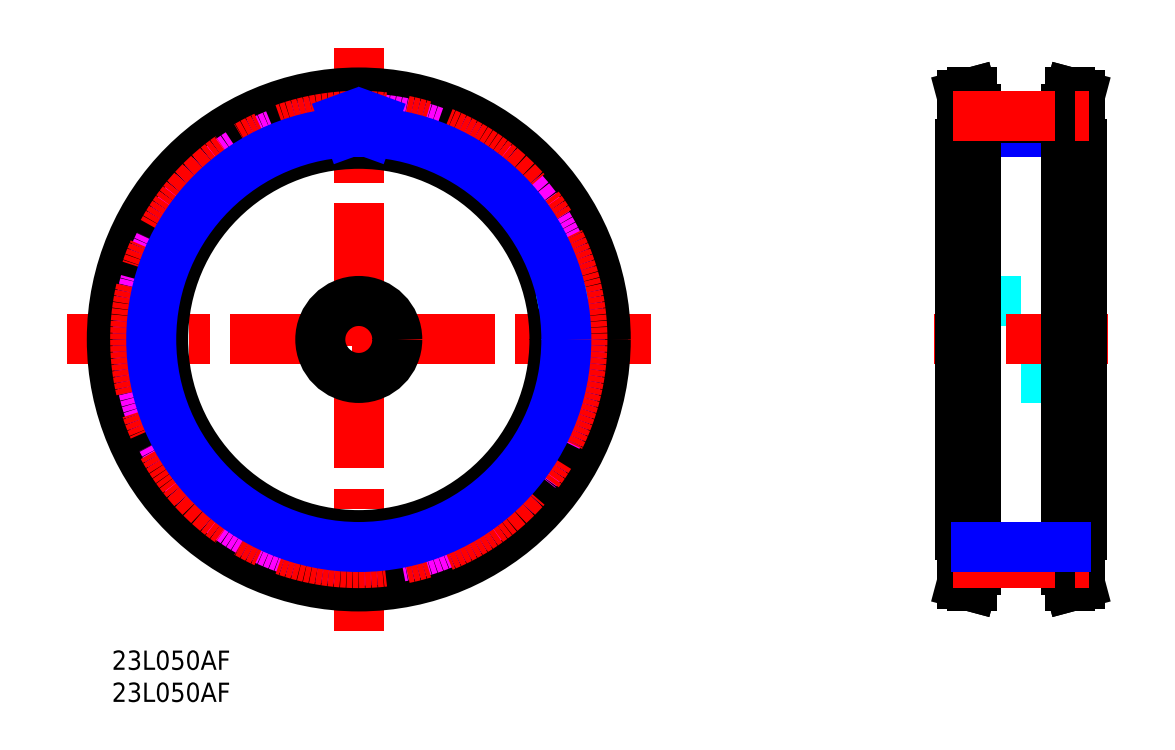
<metadata>
{"format":"dxf","ext":"dxf","renderer":"ezdxf+matplotlib","layout":"modelspace","background":"white","min_lineweight":24,"dpi":150}
</metadata>
<code>
0
SECTION
2
ENTITIES
0
TEXT
8
MSM_PART_NUMBER
10
0
20
-3
30
0
40
3
1
23L050AF
0
TEXT
8
MSM_PART_NUMBER
10
0
20
-8
30
0
40
3
1
23L050AF
0
CIRCLE
8
MSM_DASHED
10
38.5
20
48.5
30
0
40
35.96
0
ARC
8
MSM_DASHED
10
7.26
20
61.63
30
0
40
0.6
50
65.03
51
157.2
0
ARC
8
MSM_DASHED
10
39.68
20
81.74
30
0
40
0.91
50
268
51
357.6
0
ARC
8
MSM_DASHED
10
37.32
20
81.74
30
0
40
0.91
50
182.4
51
272
0
LINE
8
MSM_DASHED
10
36.41
20
81.71
30
0
11
36.38
21
82.3
31
0
0
ARC
8
MSM_DASHED
10
35.78
20
82.28
30
0
40
0.6
50
2.421
51
94.6
0
ARC
8
MSM_DASHED
10
38.5
20
48.5
30
0
40
34.49
50
94.6
51
101.1
0
ARC
8
MSM_DASHED
10
32
20
81.76
30
0
40
0.6
50
101.1
51
193.2
0
LINE
8
MSM_DASHED
10
31.42
20
81.62
30
0
11
31.56
21
81.04
31
0
0
ARC
8
MSM_DASHED
10
30.67
20
80.83
30
0
40
0.91
50
283.6
51
13.23
0
ARC
8
MSM_DASHED
10
38.5
20
48.5
30
0
40
32.36
50
103.6
51
107.7
0
ARC
8
MSM_DASHED
10
28.39
20
80.19
30
0
40
0.91
50
198.1
51
287.7
0
LINE
8
MSM_DASHED
10
27.53
20
79.91
30
0
11
27.34
21
80.48
31
0
0
ARC
8
MSM_DASHED
10
26.77
20
80.29
30
0
40
0.6
50
18.07
51
110.3
0
ARC
8
MSM_DASHED
10
38.5
20
48.5
30
0
40
34.48
50
110.3
51
116.7
0
ARC
8
MSM_DASHED
10
23.27
20
78.77
30
0
40
0.6
50
116.7
51
208.9
0
LINE
8
MSM_DASHED
10
22.75
20
78.48
30
0
11
23.04
21
77.96
31
0
0
ARC
8
MSM_DASHED
10
22.24
20
77.52
30
0
40
0.91
50
299.3
51
28.88
0
ARC
8
MSM_DASHED
10
38.5
20
48.5
30
0
40
32.36
50
119.3
51
123.3
0
ARC
8
MSM_DASHED
10
20.21
20
76.29
30
0
40
0.91
50
213.7
51
303.3
0
LINE
8
MSM_DASHED
10
19.46
20
75.78
30
0
11
19.13
21
76.28
31
0
0
ARC
8
MSM_DASHED
10
18.63
20
75.95
30
0
40
0.6
50
33.73
51
125.9
0
ARC
8
MSM_DASHED
10
38.5
20
48.5
30
0
40
34.49
50
125.9
51
132.4
0
ARC
8
MSM_DASHED
10
15.67
20
73.54
30
0
40
0.6
50
132.4
51
224.5
0
LINE
8
MSM_DASHED
10
15.24
20
73.12
30
0
11
15.66
21
72.69
31
0
0
ARC
8
MSM_DASHED
10
15.01
20
72.06
30
0
40
0.91
50
314.9
51
44.54
0
ARC
8
MSM_DASHED
10
38.5
20
48.5
30
0
40
32.36
50
134.9
51
139
0
ARC
8
MSM_DASHED
10
13.4
20
70.33
30
0
40
0.91
50
229.4
51
319
0
LINE
8
MSM_DASHED
10
12.8
20
69.63
30
0
11
12.35
21
70.02
31
0
0
ARC
8
MSM_DASHED
10
11.96
20
69.57
30
0
40
0.6
50
49.38
51
141.6
0
ARC
8
MSM_DASHED
10
38.5
20
48.5
30
0
40
34.49
50
141.6
51
148
0
ARC
8
MSM_DASHED
10
9.762
20
66.45
30
0
40
0.6
50
148
51
240.2
0
LINE
8
MSM_DASHED
10
9.463
20
65.93
30
0
11
9.981
21
65.64
31
0
0
ARC
8
MSM_DASHED
10
9.528
20
64.85
30
0
40
0.91
50
330.6
51
60.19
0
ARC
8
MSM_DASHED
10
38.5
20
48.5
30
0
40
32.35
50
150.6
51
154.6
0
ARC
8
MSM_DASHED
10
8.438
20
62.74
30
0
40
0.91
50
245
51
334.6
0
LINE
8
MSM_DASHED
10
8.054
20
61.92
30
0
11
7.514
21
62.17
31
0
0
ARC
8
MSM_DASHED
10
38.5
20
48.5
30
0
40
34.49
50
157.2
51
163.7
0
ARC
8
MSM_DASHED
10
5.984
20
58.03
30
0
40
0.6
50
163.7
51
255.8
0
LINE
8
MSM_DASHED
10
5.837
20
57.45
30
0
11
6.415
21
57.31
31
0
0
ARC
8
MSM_DASHED
10
6.192
20
56.42
30
0
40
0.91
50
346.2
51
75.84
0
ARC
8
MSM_DASHED
10
38.5
20
48.5
30
0
40
32.35
50
166.2
51
170.3
0
ARC
8
MSM_DASHED
10
5.71
20
54.1
30
0
40
0.91
50
260.7
51
350.3
0
LINE
8
MSM_DASHED
10
5.563
20
53.21
30
0
11
4.975
21
53.3
31
0
0
ARC
8
MSM_DASHED
10
4.878
20
52.71
30
0
40
0.6
50
80.68
51
172.9
0
ARC
8
MSM_DASHED
10
38.5
20
48.5
30
0
40
34.49
50
172.9
51
179.3
0
ARC
8
MSM_DASHED
10
4.617
20
48.91
30
0
40
0.6
50
179.3
51
271.5
0
LINE
8
MSM_DASHED
10
4.633
20
48.31
30
0
11
5.229
21
48.32
31
0
0
ARC
8
MSM_DASHED
10
5.253
20
47.41
30
0
40
0.91
50
1.872
51
91.49
0
ARC
8
MSM_DASHED
10
38.5
20
48.5
30
0
40
32.35
50
181.9
51
186
0
ARC
8
MSM_DASHED
10
5.414
20
45.05
30
0
40
0.91
50
276.3
51
5.954
0
LINE
8
MSM_DASHED
10
5.515
20
44.15
30
0
11
4.922
21
44.08
31
0
0
ARC
8
MSM_DASHED
10
4.988
20
43.48
30
0
40
0.6
50
96.33
51
188.5
0
ARC
8
MSM_DASHED
10
38.5
20
48.5
30
0
40
34.49
50
188.5
51
195
0
ARC
8
MSM_DASHED
10
5.764
20
39.75
30
0
40
0.6
50
195
51
287.1
0
LINE
8
MSM_DASHED
10
5.941
20
39.18
30
0
11
6.511
21
39.35
31
0
0
ARC
8
MSM_DASHED
10
6.779
20
38.48
30
0
40
0.91
50
17.52
51
107.1
0
ARC
8
MSM_DASHED
10
38.5
20
48.5
30
0
40
32.35
50
197.5
51
201.6
0
ARC
8
MSM_DASHED
10
7.572
20
36.25
30
0
40
0.91
50
292
51
21.61
0
LINE
8
MSM_DASHED
10
7.913
20
35.41
30
0
11
7.36
21
35.18
31
0
0
ARC
8
MSM_DASHED
10
7.585
20
34.63
30
0
40
0.6
50
112
51
204.2
0
ARC
8
MSM_DASHED
10
38.5
20
48.5
30
0
40
34.49
50
204.2
51
210.6
0
ARC
8
MSM_DASHED
10
9.339
20
31.24
30
0
40
0.6
50
210.6
51
302.8
0
LINE
8
MSM_DASHED
10
9.664
20
30.74
30
0
11
10.16
21
31.06
31
0
0
ARC
8
MSM_DASHED
10
10.66
20
30.3
30
0
40
0.91
50
33.18
51
122.8
0
ARC
8
MSM_DASHED
10
38.5
20
48.5
30
0
40
32.36
50
213.2
51
217.3
0
ARC
8
MSM_DASHED
10
12.02
20
28.36
30
0
40
0.91
50
307.6
51
37.26
0
LINE
8
MSM_DASHED
10
12.58
20
27.64
30
0
11
12.11
21
27.28
31
0
0
ARC
8
MSM_DASHED
10
12.47
20
26.8
30
0
40
0.6
50
127.6
51
219.8
0
ARC
8
MSM_DASHED
10
38.5
20
48.5
30
0
40
34.49
50
219.8
51
226.3
0
ARC
8
MSM_DASHED
10
15.08
20
24.02
30
0
40
0.6
50
226.3
51
318.4
0
LINE
8
MSM_DASHED
10
15.52
20
23.62
30
0
11
15.92
21
24.06
31
0
0
ARC
8
MSM_DASHED
10
16.6
20
23.46
30
0
40
0.91
50
48.83
51
138.4
0
ARC
8
MSM_DASHED
10
38.5
20
48.5
30
0
40
32.35
50
228.8
51
232.9
0
ARC
8
MSM_DASHED
10
18.44
20
21.96
30
0
40
0.91
50
323.3
51
52.91
0
LINE
8
MSM_DASHED
10
19.17
20
21.42
30
0
11
18.81
21
20.94
31
0
0
ARC
8
MSM_DASHED
10
19.29
20
20.58
30
0
40
0.6
50
143.3
51
235.5
0
ARC
8
MSM_DASHED
10
38.5
20
48.5
30
0
40
34.49
50
235.5
51
241.9
0
ARC
8
MSM_DASHED
10
22.55
20
18.6
30
0
40
0.6
50
241.9
51
334.1
0
LINE
8
MSM_DASHED
10
23.09
20
18.34
30
0
11
23.35
21
18.88
31
0
0
ARC
8
MSM_DASHED
10
24.17
20
18.48
30
0
40
0.91
50
64.48
51
154.1
0
ARC
8
MSM_DASHED
10
38.5
20
48.5
30
0
40
32.35
50
244.5
51
248.6
0
ARC
8
MSM_DASHED
10
26.34
20
17.54
30
0
40
0.91
50
338.9
51
68.56
0
LINE
8
MSM_DASHED
10
27.19
20
17.21
30
0
11
26.98
21
16.65
31
0
0
ARC
8
MSM_DASHED
10
27.54
20
16.44
30
0
40
0.6
50
158.9
51
251.1
0
ARC
8
MSM_DASHED
10
38.5
20
48.5
30
0
40
34.49
50
251.1
51
257.6
0
ARC
8
MSM_DASHED
10
31.21
20
15.41
30
0
40
0.6
50
257.6
51
349.8
0
LINE
8
MSM_DASHED
10
31.8
20
15.3
30
0
11
31.9
21
15.89
31
0
0
ARC
8
MSM_DASHED
10
32.8
20
15.73
30
0
40
0.91
50
80.13
51
169.8
0
ARC
8
MSM_DASHED
10
38.5
20
48.5
30
0
40
32.35
50
260.1
51
264.2
0
ARC
8
MSM_DASHED
10
35.15
20
15.4
30
0
40
0.91
50
354.6
51
84.21
0
LINE
8
MSM_DASHED
10
36.05
20
15.32
30
0
11
36
21
14.73
31
0
0
ARC
8
MSM_DASHED
10
36.59
20
14.67
30
0
40
0.6
50
174.6
51
266.8
0
ARC
8
MSM_DASHED
10
38.5
20
48.5
30
0
40
34.49
50
266.8
51
273.2
0
ARC
8
MSM_DASHED
10
40.41
20
14.67
30
0
40
0.6
50
273.2
51
5.405
0
LINE
8
MSM_DASHED
10
41
20
14.73
30
0
11
40.95
21
15.32
31
0
0
ARC
8
MSM_DASHED
10
41.85
20
15.4
30
0
40
0.91
50
95.79
51
185.4
0
ARC
8
MSM_DASHED
10
38.5
20
48.5
30
0
40
32.35
50
275.8
51
279.9
0
ARC
8
MSM_DASHED
10
44.2
20
15.73
30
0
40
0.91
50
10.25
51
99.87
0
LINE
8
MSM_DASHED
10
45.1
20
15.89
30
0
11
45.2
21
15.3
31
0
0
ARC
8
MSM_DASHED
10
45.79
20
15.41
30
0
40
0.6
50
190.2
51
282.4
0
ARC
8
MSM_DASHED
10
38.5
20
48.5
30
0
40
34.49
50
282.4
51
288.9
0
ARC
8
MSM_DASHED
10
49.46
20
16.44
30
0
40
0.6
50
288.9
51
21.06
0
LINE
8
MSM_DASHED
10
50.02
20
16.65
30
0
11
49.81
21
17.21
31
0
0
ARC
8
MSM_DASHED
10
50.66
20
17.54
30
0
40
0.91
50
111.4
51
201.1
0
ARC
8
MSM_DASHED
10
38.5
20
48.5
30
0
40
32.35
50
291.4
51
295.5
0
ARC
8
MSM_DASHED
10
52.83
20
18.48
30
0
40
0.91
50
25.9
51
115.5
0
LINE
8
MSM_DASHED
10
53.65
20
18.88
30
0
11
53.91
21
18.34
31
0
0
ARC
8
MSM_DASHED
10
54.45
20
18.6
30
0
40
0.6
50
205.9
51
298.1
0
ARC
8
MSM_DASHED
10
38.5
20
48.5
30
0
40
34.49
50
298.1
51
304.5
0
ARC
8
MSM_DASHED
10
57.71
20
20.58
30
0
40
0.6
50
304.5
51
36.71
0
LINE
8
MSM_DASHED
10
58.19
20
20.94
30
0
11
57.83
21
21.42
31
0
0
ARC
8
MSM_DASHED
10
58.56
20
21.96
30
0
40
0.91
50
127.1
51
216.7
0
ARC
8
MSM_DASHED
10
38.5
20
48.5
30
0
40
32.35
50
307.1
51
311.2
0
ARC
8
MSM_DASHED
10
60.4
20
23.46
30
0
40
0.91
50
41.55
51
131.2
0
LINE
8
MSM_DASHED
10
61.08
20
24.06
30
0
11
61.48
21
23.62
31
0
0
ARC
8
MSM_DASHED
10
61.92
20
24.02
30
0
40
0.6
50
221.6
51
313.7
0
ARC
8
MSM_DASHED
10
38.5
20
48.5
30
0
40
34.49
50
313.7
51
320.2
0
ARC
8
MSM_DASHED
10
64.53
20
26.8
30
0
40
0.6
50
320.2
51
52.36
0
LINE
8
MSM_DASHED
10
64.89
20
27.28
30
0
11
64.42
21
27.64
31
0
0
ARC
8
MSM_DASHED
10
64.98
20
28.36
30
0
40
0.91
50
142.7
51
232.4
0
ARC
8
MSM_DASHED
10
38.5
20
48.5
30
0
40
32.35
50
322.7
51
326.8
0
ARC
8
MSM_DASHED
10
66.34
20
30.3
30
0
40
0.91
50
57.2
51
146.8
0
LINE
8
MSM_DASHED
10
66.84
20
31.06
30
0
11
67.34
21
30.74
31
0
0
ARC
8
MSM_DASHED
10
67.66
20
31.24
30
0
40
0.6
50
237.2
51
329.4
0
ARC
8
MSM_DASHED
10
38.5
20
48.5
30
0
40
34.49
50
329.4
51
335.8
0
ARC
8
MSM_DASHED
10
69.42
20
34.63
30
0
40
0.6
50
335.8
51
68.01
0
LINE
8
MSM_DASHED
10
69.64
20
35.18
30
0
11
69.09
21
35.41
31
0
0
ARC
8
MSM_DASHED
10
69.43
20
36.25
30
0
40
0.91
50
158.4
51
248
0
ARC
8
MSM_DASHED
10
38.5
20
48.5
30
0
40
32.35
50
338.4
51
342.5
0
ARC
8
MSM_DASHED
10
70.22
20
38.48
30
0
40
0.91
50
72.86
51
162.5
0
LINE
8
MSM_DASHED
10
70.49
20
39.35
30
0
11
71.06
21
39.18
31
0
0
ARC
8
MSM_DASHED
10
71.24
20
39.75
30
0
40
0.6
50
252.9
51
345
0
ARC
8
MSM_DASHED
10
38.5
20
48.5
30
0
40
34.49
50
345
51
351.5
0
ARC
8
MSM_DASHED
10
72.01
20
43.48
30
0
40
0.6
50
351.5
51
83.67
0
LINE
8
MSM_DASHED
10
72.08
20
44.08
30
0
11
71.49
21
44.15
31
0
0
ARC
8
MSM_DASHED
10
71.59
20
45.05
30
0
40
0.91
50
174
51
263.7
0
ARC
8
MSM_DASHED
10
38.5
20
48.5
30
0
40
32.35
50
354
51
358.1
0
ARC
8
MSM_DASHED
10
71.75
20
47.41
30
0
40
0.91
50
88.51
51
178.1
0
LINE
8
MSM_DASHED
10
71.77
20
48.32
30
0
11
72.37
21
48.31
31
0
0
ARC
8
MSM_DASHED
10
72.38
20
48.91
30
0
40
0.6
50
268.5
51
0.6884
0
ARC
8
MSM_DASHED
10
38.5
20
48.5
30
0
40
34.49
50
0.6884
51
7.138
0
ARC
8
MSM_DASHED
10
72.12
20
52.71
30
0
40
0.6
50
7.138
51
99.32
0
LINE
8
MSM_DASHED
10
72.03
20
53.3
30
0
11
71.44
21
53.21
31
0
0
ARC
8
MSM_DASHED
10
71.29
20
54.1
30
0
40
0.91
50
189.7
51
279.3
0
ARC
8
MSM_DASHED
10
70.81
20
56.42
30
0
40
0.91
50
104.2
51
193.8
0
LINE
8
MSM_DASHED
10
70.58
20
57.31
30
0
11
71.16
21
57.45
31
0
0
ARC
8
MSM_DASHED
10
71.02
20
58.03
30
0
40
0.6
50
284.2
51
16.34
0
ARC
8
MSM_DASHED
10
38.5
20
48.5
30
0
40
34.49
50
16.34
51
22.79
0
ARC
8
MSM_DASHED
10
69.74
20
61.63
30
0
40
0.6
50
22.79
51
115
0
LINE
8
MSM_DASHED
10
69.49
20
62.17
30
0
11
68.95
21
61.92
31
0
0
ARC
8
MSM_DASHED
10
68.56
20
62.74
30
0
40
0.91
50
205.4
51
295
0
ARC
8
MSM_DASHED
10
38.5
20
48.5
30
0
40
32.35
50
25.35
51
29.43
0
ARC
8
MSM_DASHED
10
67.47
20
64.85
30
0
40
0.91
50
119.8
51
209.4
0
LINE
8
MSM_DASHED
10
67.02
20
65.64
30
0
11
67.54
21
65.93
31
0
0
ARC
8
MSM_DASHED
10
67.24
20
66.45
30
0
40
0.6
50
299.8
51
31.99
0
ARC
8
MSM_DASHED
10
38.5
20
48.5
30
0
40
34.49
50
31.99
51
38.44
0
ARC
8
MSM_DASHED
10
65.04
20
69.57
30
0
40
0.6
50
38.44
51
130.6
0
LINE
8
MSM_DASHED
10
64.65
20
70.02
30
0
11
64.2
21
69.63
31
0
0
ARC
8
MSM_DASHED
10
63.6
20
70.33
30
0
40
0.91
50
221
51
310.6
0
ARC
8
MSM_DASHED
10
38.5
20
48.5
30
0
40
32.35
50
41
51
45.08
0
ARC
8
MSM_DASHED
10
61.99
20
72.06
30
0
40
0.91
50
135.5
51
225.1
0
LINE
8
MSM_DASHED
10
61.34
20
72.69
30
0
11
61.76
21
73.12
31
0
0
ARC
8
MSM_DASHED
10
61.33
20
73.54
30
0
40
0.6
50
315.5
51
47.64
0
ARC
8
MSM_DASHED
10
38.5
20
48.5
30
0
40
34.49
50
47.64
51
54.09
0
ARC
8
MSM_DASHED
10
58.37
20
75.95
30
0
40
0.6
50
54.09
51
146.3
0
LINE
8
MSM_DASHED
10
57.87
20
76.28
30
0
11
57.54
21
75.78
31
0
0
ARC
8
MSM_DASHED
10
56.79
20
76.29
30
0
40
0.91
50
236.7
51
326.3
0
ARC
8
MSM_DASHED
10
38.5
20
48.5
30
0
40
32.35
50
56.65
51
60.74
0
ARC
8
MSM_DASHED
10
54.76
20
77.52
30
0
40
0.91
50
151.1
51
240.7
0
LINE
8
MSM_DASHED
10
53.96
20
77.96
30
0
11
54.25
21
78.48
31
0
0
ARC
8
MSM_DASHED
10
53.73
20
78.77
30
0
40
0.6
50
331.1
51
63.3
0
ARC
8
MSM_DASHED
10
38.5
20
48.5
30
0
40
34.49
50
63.3
51
69.75
0
ARC
8
MSM_DASHED
10
50.23
20
80.29
30
0
40
0.6
50
69.75
51
161.9
0
LINE
8
MSM_DASHED
10
49.66
20
80.48
30
0
11
49.47
21
79.91
31
0
0
ARC
8
MSM_DASHED
10
48.61
20
80.19
30
0
40
0.91
50
252.3
51
341.9
0
ARC
8
MSM_DASHED
10
38.5
20
48.5
30
0
40
32.36
50
72.31
51
76.39
0
ARC
8
MSM_DASHED
10
46.33
20
80.83
30
0
40
0.91
50
166.8
51
256.4
0
LINE
8
MSM_DASHED
10
45.44
20
81.04
30
0
11
45.58
21
81.62
31
0
0
ARC
8
MSM_DASHED
10
45
20
81.76
30
0
40
0.6
50
346.8
51
78.95
0
ARC
8
MSM_DASHED
10
38.5
20
48.5
30
0
40
34.49
50
78.95
51
85.4
0
ARC
8
MSM_DASHED
10
41.22
20
82.28
30
0
40
0.6
50
85.4
51
177.6
0
LINE
8
MSM_DASHED
10
40.62
20
82.3
30
0
11
40.59
21
81.71
31
0
0
LINE
8
MSM_CENTER
10
-6.978
20
48.5
30
0
11
83.98
21
48.5
31
0
0
LINE
8
MSM_CENTER
10
38.5
20
3.022
30
0
11
38.5
21
93.98
31
0
0
CIRCLE
8
MSM_CONTINUOUS
10
38.5
20
48.5
30
0
40
35.75
0
CIRCLE
8
MSM_CONTINUOUS
10
38.5
20
48.5
30
0
40
38.09
0
CIRCLE
8
MSM_CONTINUOUS
10
38.5
20
48.5
30
0
40
38.5
0
CIRCLE
8
MSM_CONTINUOUS
10
38.5
20
48.5
30
0
40
30.5
0
CIRCLE
8
MSM_CONTINUOUS
10
38.5
20
48.5
30
0
40
6
0
LINE
8
MSM_DASHED
10
133.1
20
84.25
30
0
11
132.5
21
86.59
31
0
0
LINE
8
MSM_DASHED
10
132.5
20
10.41
30
0
11
133.1
21
12.75
31
0
0
LINE
8
MSM_DASHED
10
133.1
20
84.25
30
0
11
133.1
21
12.75
31
0
0
LINE
8
MSM_DASHED
10
150.3
20
12.75
30
0
11
150.9
21
10.41
31
0
0
LINE
8
MSM_DASHED
10
150.9
20
86.59
30
0
11
150.3
21
84.25
31
0
0
LINE
8
MSM_DASHED
10
150.3
20
12.75
30
0
11
150.3
21
84.25
31
0
0
LINE
8
MSM_NARROW
10
148.7
20
80.86
30
0
11
134.7
21
80.86
31
0
0
LINE
8
MSM_DASHED
10
151.2
20
54.5
30
0
11
132.2
21
54.5
31
0
0
LINE
8
MSM_DASHED
10
132.2
20
42.5
30
0
11
151.2
21
42.5
31
0
0
LINE
8
MSM_DASHED
10
134.7
20
79
30
0
11
132.5
21
79
31
0
0
LINE
8
MSM_DASHED
10
132.5
20
18
30
0
11
134.7
21
18
31
0
0
LINE
8
MSM_DASHED
10
150.9
20
79
30
0
11
148.7
21
79
31
0
0
LINE
8
MSM_DASHED
10
148.7
20
18
30
0
11
150.9
21
18
31
0
0
LINE
8
MSM_CENTER
10
155.3
20
48.5
30
0
11
128.1
21
48.5
31
0
0
LINE
8
MSM_CONTINUOUS
10
132.5
20
10.41
30
0
11
134
21
10
31
0
0
LINE
8
MSM_CONTINUOUS
10
134
20
87
30
0
11
132.5
21
86.59
31
0
0
LINE
8
MSM_CONTINUOUS
10
132.5
20
86.59
30
0
11
132.5
21
10.41
31
0
0
LINE
8
MSM_CONTINUOUS
10
134.7
20
84.46
30
0
11
134
21
87
31
0
0
LINE
8
MSM_CONTINUOUS
10
134
20
10
30
0
11
134.7
21
12.54
31
0
0
LINE
8
MSM_CONTINUOUS
10
134
20
87
30
0
11
134
21
10
31
0
0
LINE
8
MSM_CONTINUOUS
10
134.7
20
84.46
30
0
11
134.7
21
12.54
31
0
0
LINE
8
MSM_CONTINUOUS
10
150.9
20
86.59
30
0
11
149.4
21
87
31
0
0
LINE
8
MSM_CONTINUOUS
10
149.4
20
10
30
0
11
150.9
21
10.41
31
0
0
LINE
8
MSM_CONTINUOUS
10
150.9
20
10.41
30
0
11
150.9
21
86.59
31
0
0
LINE
8
MSM_CONTINUOUS
10
148.7
20
12.54
30
0
11
149.4
21
10
31
0
0
LINE
8
MSM_CONTINUOUS
10
149.4
20
87
30
0
11
148.7
21
84.46
31
0
0
LINE
8
MSM_CONTINUOUS
10
149.4
20
10
30
0
11
149.4
21
87
31
0
0
LINE
8
MSM_CONTINUOUS
10
148.7
20
12.54
30
0
11
148.7
21
84.46
31
0
0
LINE
8
MSM_CONTINUOUS
10
132.2
20
18
30
0
11
132.2
21
79
31
0
0
LINE
8
MSM_CONTINUOUS
10
132.5
20
79
30
0
11
132.2
21
79
31
0
0
LINE
8
MSM_CONTINUOUS
10
132.2
20
18
30
0
11
132.5
21
18
31
0
0
LINE
8
MSM_CONTINUOUS
10
151.2
20
18
30
0
11
151.2
21
79
31
0
0
LINE
8
MSM_CONTINUOUS
10
151.2
20
79
30
0
11
150.9
21
79
31
0
0
LINE
8
MSM_CONTINUOUS
10
150.9
20
18
30
0
11
151.2
21
18
31
0
0
CIRCLE
8
MSM_IMAGINARY
10
38.5
20
48.5
30
0
40
34.48
0
CIRCLE
8
MSM_CENTER
10
38.5
20
48.5
30
0
40
34.87
0
LINE
8
MSM_NARROW
10
40.59
20
81.71
30
0
11
40.56
21
80.79
31
0
0
ARC
8
MSM_DASHED
10
38.5
20
48.5
30
0
40
32.36
50
87.96
51
92.04
0
LINE
8
MSM_NARROW
10
40.05
20
80.82
30
0
11
40.81
21
82.91
31
0
0
LINE
8
MSM_NARROW
10
36.95
20
80.82
30
0
11
36.19
21
82.91
31
0
0
LINE
8
MSM_NARROW
10
36.41
20
81.71
30
0
11
36.45
21
80.79
31
0
0
ARC
8
MSM_DASHED
10
38.5
20
48.5
30
0
40
32.36
50
9.698
51
13.78
0
LINE
8
MSM_CONTINUOUS
10
134.7
20
82.98
30
0
11
148.7
21
82.98
31
0
0
LINE
8
MSM_CENTER
10
131.1
20
83.37
30
0
11
152.3
21
83.37
31
0
0
LINE
8
MSM_CONTINUOUS
10
134.7
20
14.02
30
0
11
148.7
21
14.02
31
0
0
LINE
8
MSM_CENTER
10
131.1
20
13.63
30
0
11
152.3
21
13.63
31
0
0
CIRCLE
8
MSM_NARROW
10
38.5
20
48.5
30
0
40
32.36
0
LINE
8
MSM_NARROW
10
148.7
20
16.14
30
0
11
134.7
21
16.14
31
0
0
VIEWPORT
8
0
10
0
20
0
30
0
40
8.976
41
6.936
68
     1
69
     1
0
VIEWPORT
8
0
10
5.25
20
3.5
30
0
40
8.4
41
5.6
68
     2
69
     2
0
ENDSEC
0
EOF

</code>
